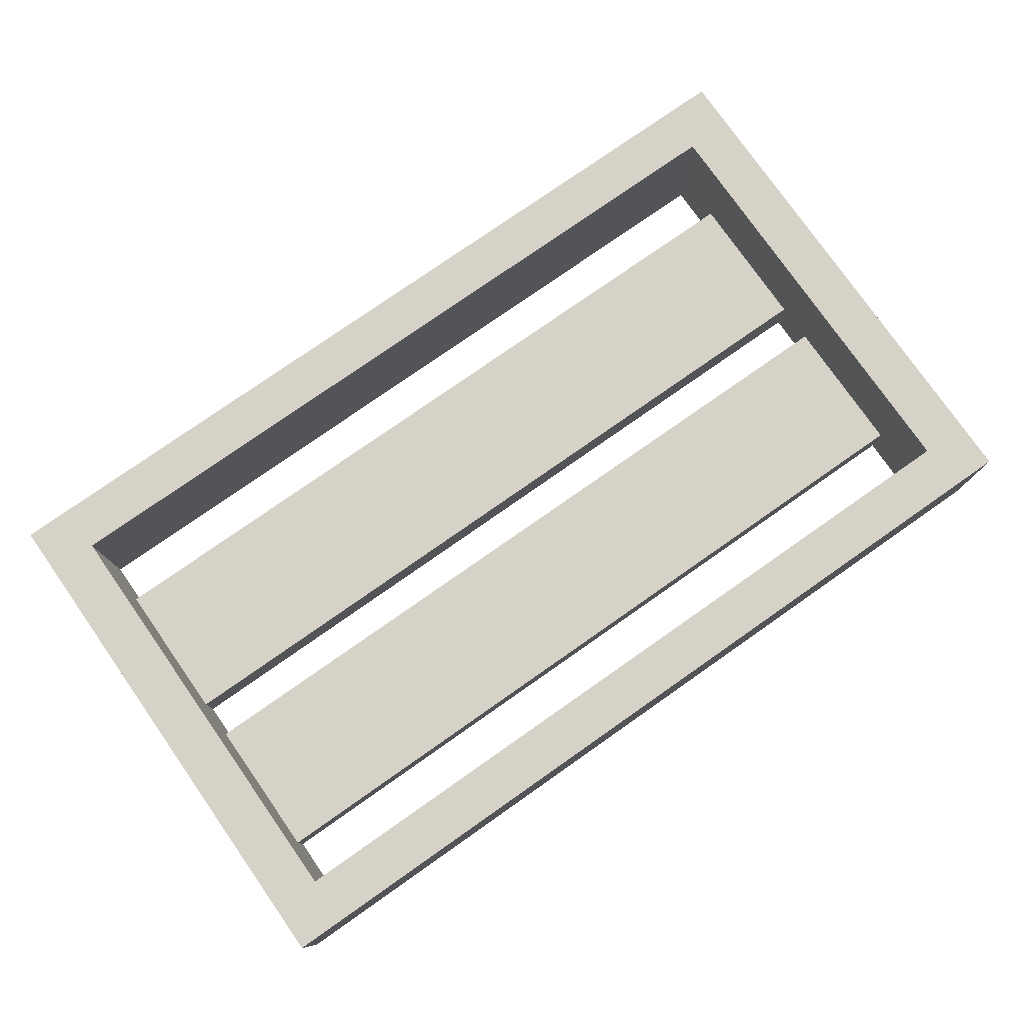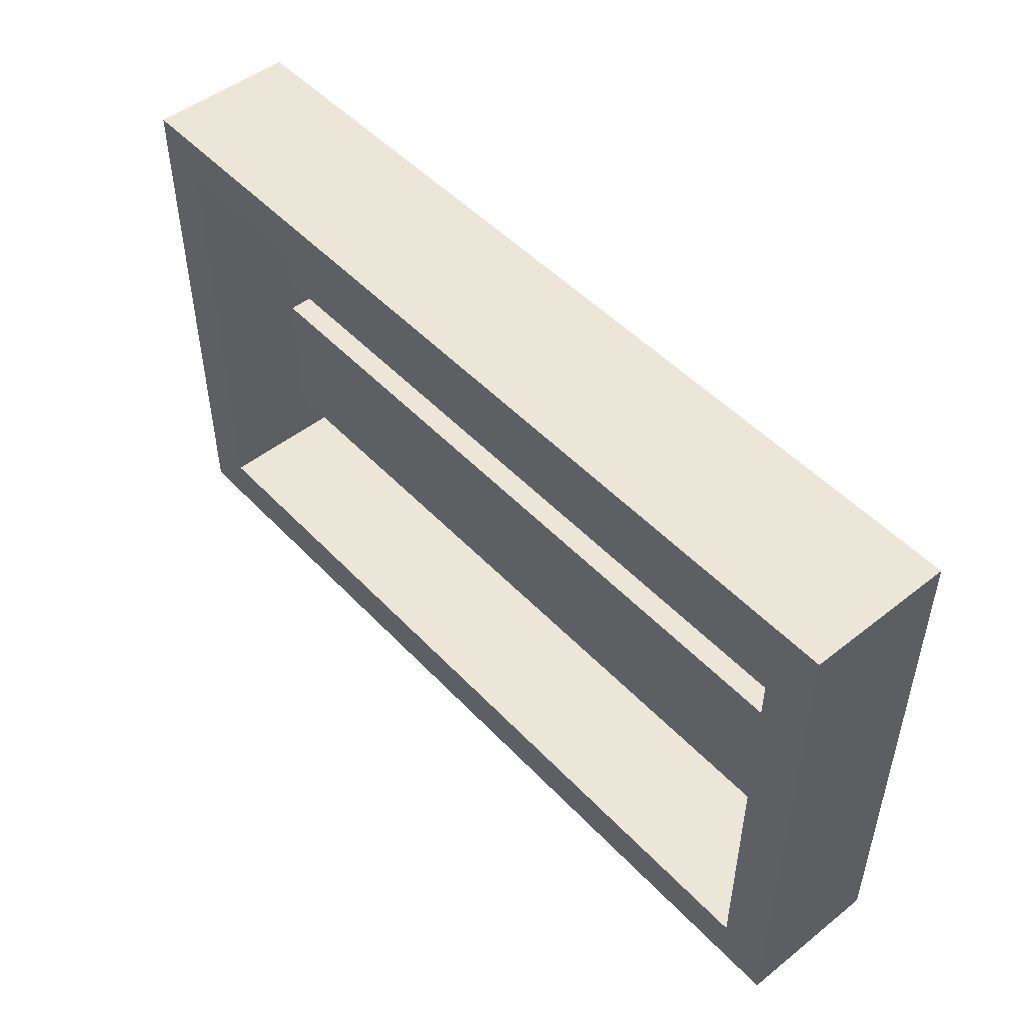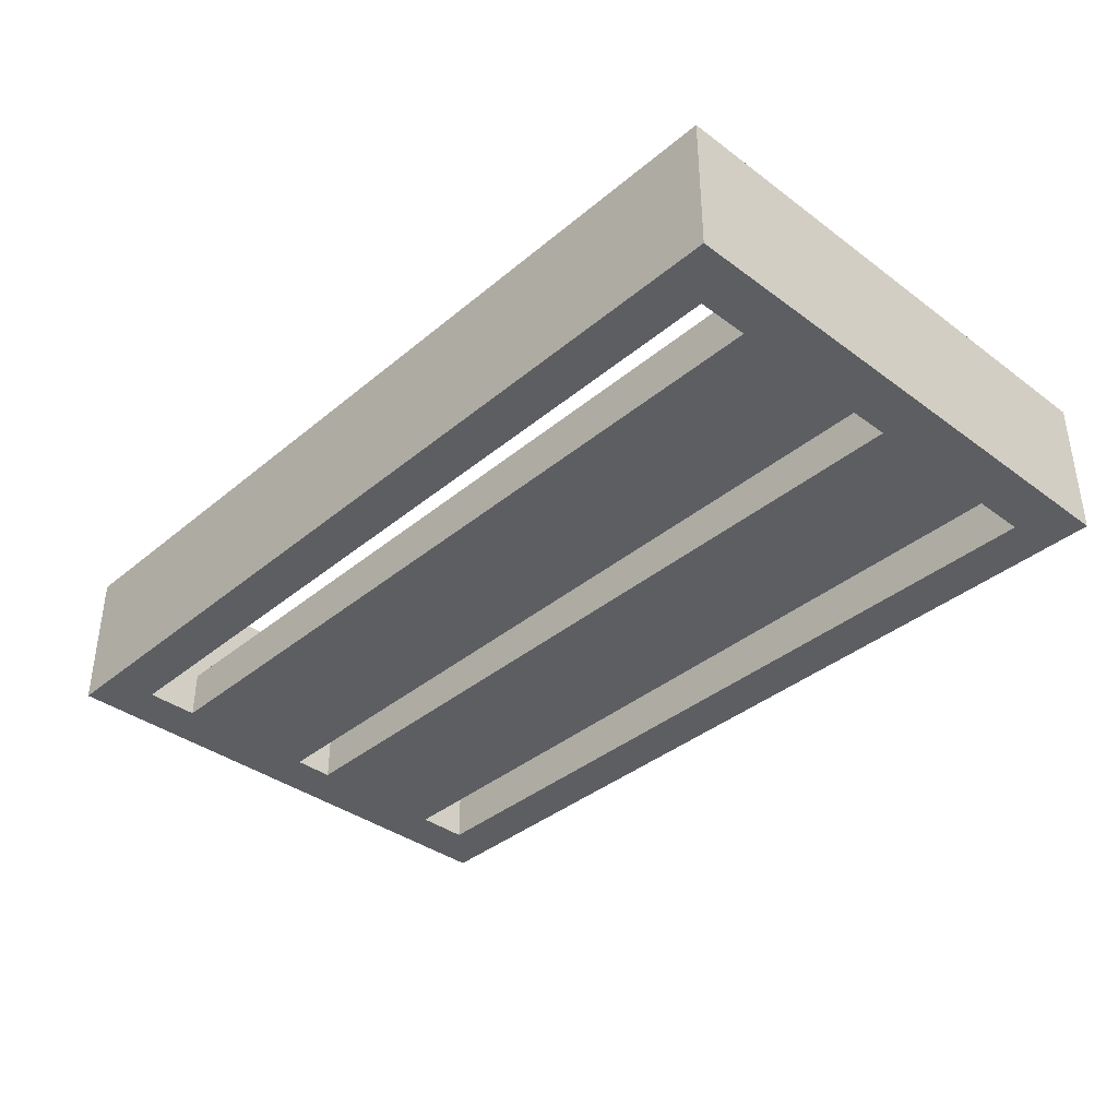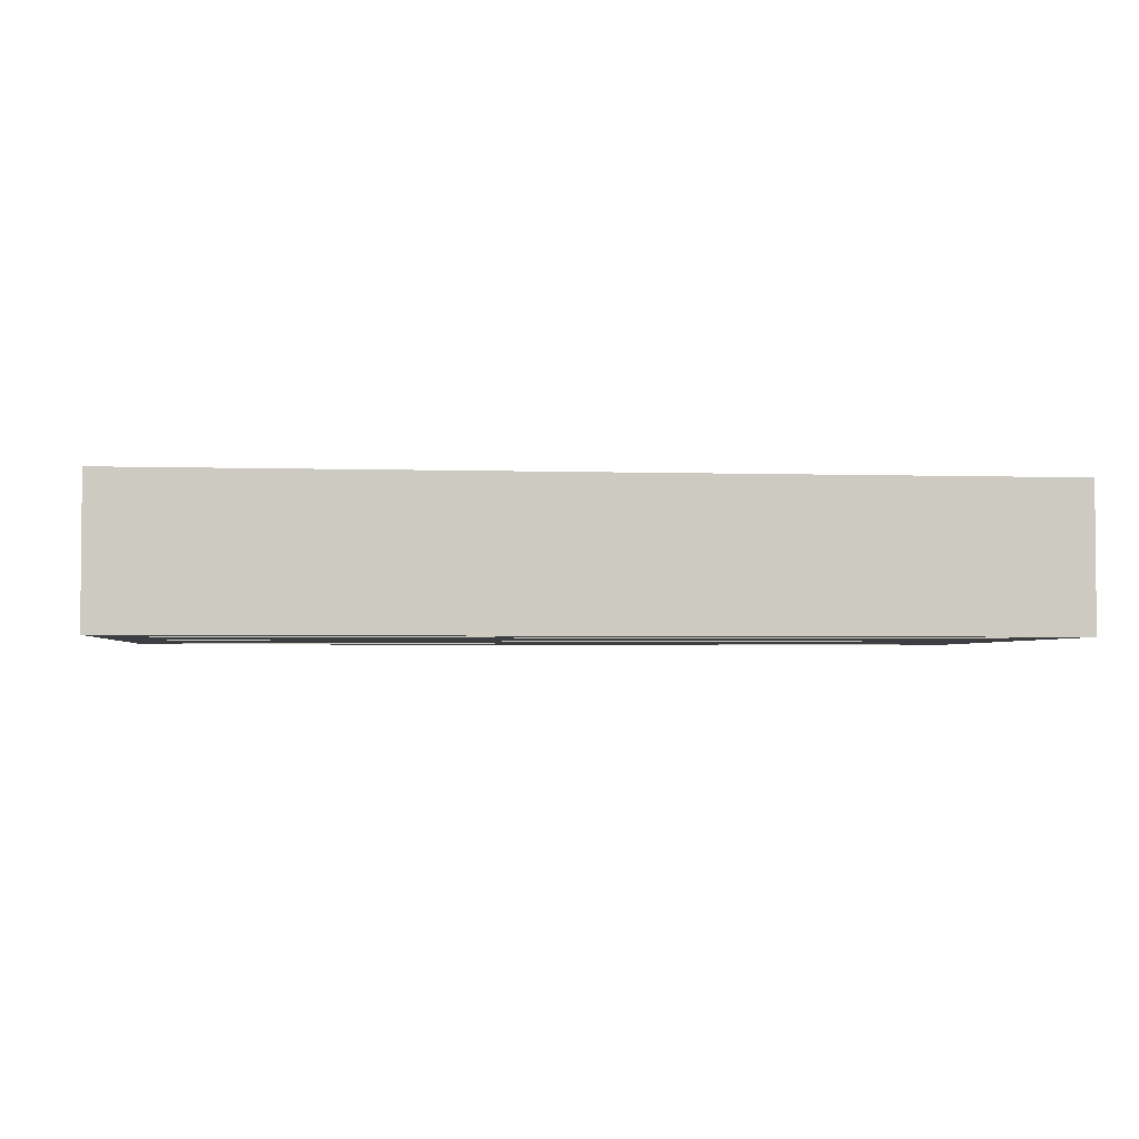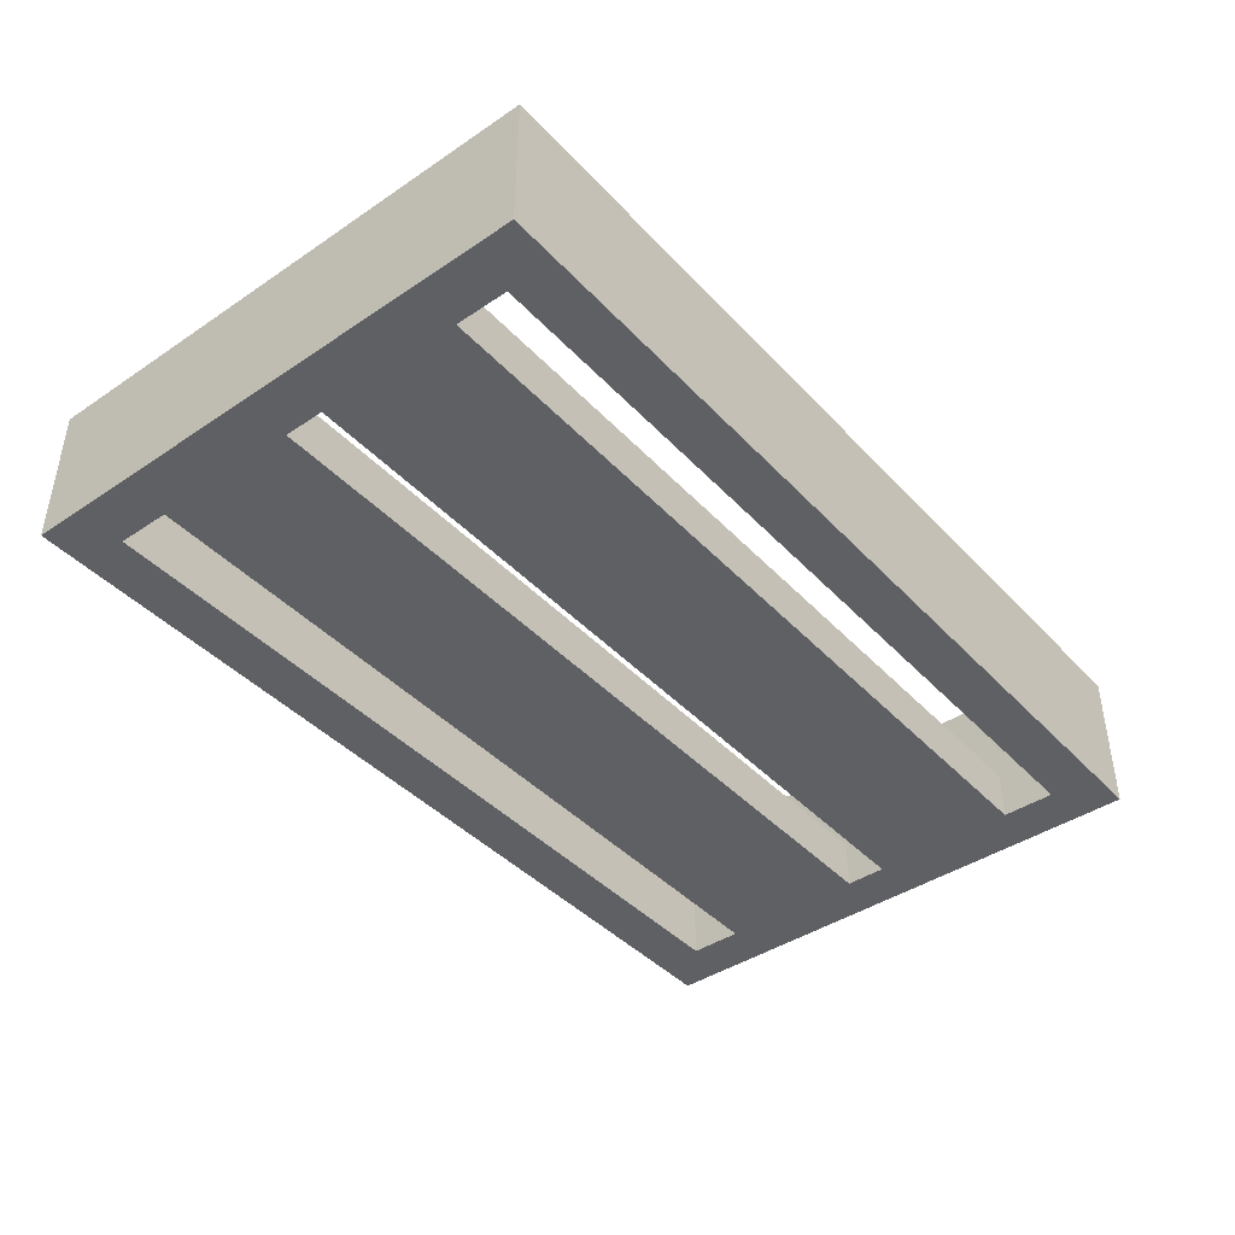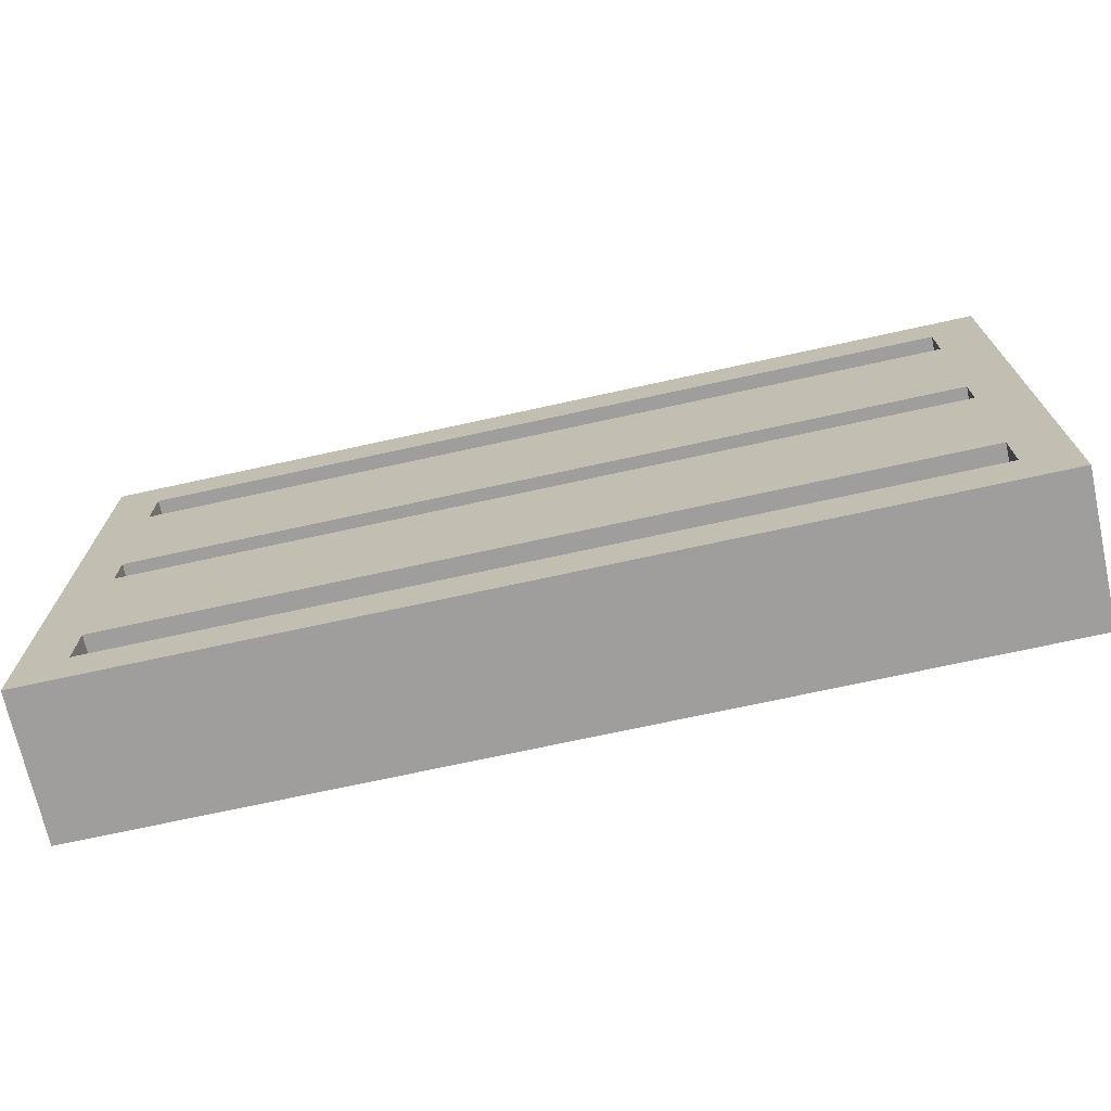
<metadata>
{"format":"obj","ext":"obj","renderer":"f3d","projection":"perspective","resolution":1024,"background":"white","views":[{"elev":77.9,"azim":145.0,"up":"+Z"},{"elev":49.3,"azim":48.9,"up":"+Y"},{"elev":-37.7,"azim":46.6,"up":"+Z"},{"elev":-3.0,"azim":-6.3,"up":"+Z"},{"elev":-42.1,"azim":-51.1,"up":"+Z"},{"elev":-71.0,"azim":-167.6,"up":"+Y"}]}
</metadata>
<code>
o obj_0
v 101 		60 		36
v 101 		60 		0
v 89 		60 		0
v 89 		47 		0
v 89 		47 		12
v 89 		47 		36
v 89 		60 		36
v 89 		11 		0
v 101 		-48 		0
v 89 		1 		0
v 89 		1 		12
v 89 		1 		36
v 89 		11 		36
v 89 		11 		12
v 89 		-48 		0
v 89 		-35 		0
v -111 		11 		0
v -111 		60 		36
v -111 		60 		0
v 101 		72 		0
v -123 		72 		0
v 101 		-60 		36
v -123 		72 		36
v 101 		72 		36
v -111 		47 		0
v -123 		-48 		36
v -123 		-48 		0
v -123 		60 		0
v -123 		-60 		0
v -123 		-60 		36
v 101 		-60 		0
v -123 		60 		36
v -111 		-35 		0
v -111 		1 		0
v 89 		-35 		12
v -111 		-35 		12
v -111 		1 		12
v -111 		47 		12
v 89 		-35 		36
v -111 		11 		12
v -111 		-48 		36
v 101 		-48 		36
v -111 		-48 		0
v 89 		-48 		36
g group_0_1206582
f 7 18 19
f 7 19 3
f 20 21 23
f 20 23 24
f 26 27 29
f 26 29 30
f 21 28 32
f 21 32 23
f 24 1 2
f 24 2 20
f 41 26 30
f 22 31 9
f 22 9 42
f 22 30 29
f 22 29 31
f 15 43 41
f 15 41 44
f 15 31 29
f 15 29 43
f 29 27 43
f 19 21 3
f 28 21 19
f 21 20 3
f 2 3 20
f 22 44 41
f 22 41 30
f 32 18 23
f 24 23 18
f 24 18 7
f 24 7 1
f 42 44 22
f 31 15 9
g group_0_4634441
f 8 17 25
f 8 25 4
f 16 33 34
f 16 34 10
f 4 25 38
f 4 38 5
f 35 36 33
f 35 33 16
f 11 37 36
f 11 36 35
f 14 40 17
f 14 17 8
f 10 34 37
f 10 37 11
f 5 38 40
f 5 40 14
g group_0_13165757
f 3 4 5
f 6 7 5
f 3 5 7
f 8 10 11
f 12 13 11
f 13 14 11
f 8 11 14
f 9 15 16
f 1 7 6
f 28 27 26
f 28 26 32
f 2 4 3
f 1 13 12
f 39 42 12
f 9 10 8
f 10 9 16
f 9 2 1
f 6 13 1
f 12 11 35
f 12 35 39
f 42 9 1
f 4 2 8
f 9 8 2
f 6 5 14
f 6 14 13
f 26 41 32
f 18 32 41
f 41 40 18
f 25 19 38
f 18 38 19
f 25 17 28
f 19 25 28
f 27 28 17
f 17 34 27
f 34 33 27
f 43 27 33
f 44 35 15
f 39 35 44
f 16 15 35
f 34 17 37
f 17 40 37
f 41 37 40
f 43 36 41
f 33 36 43
f 44 42 39
f 1 12 42
f 41 36 37
f 38 18 40

</code>
